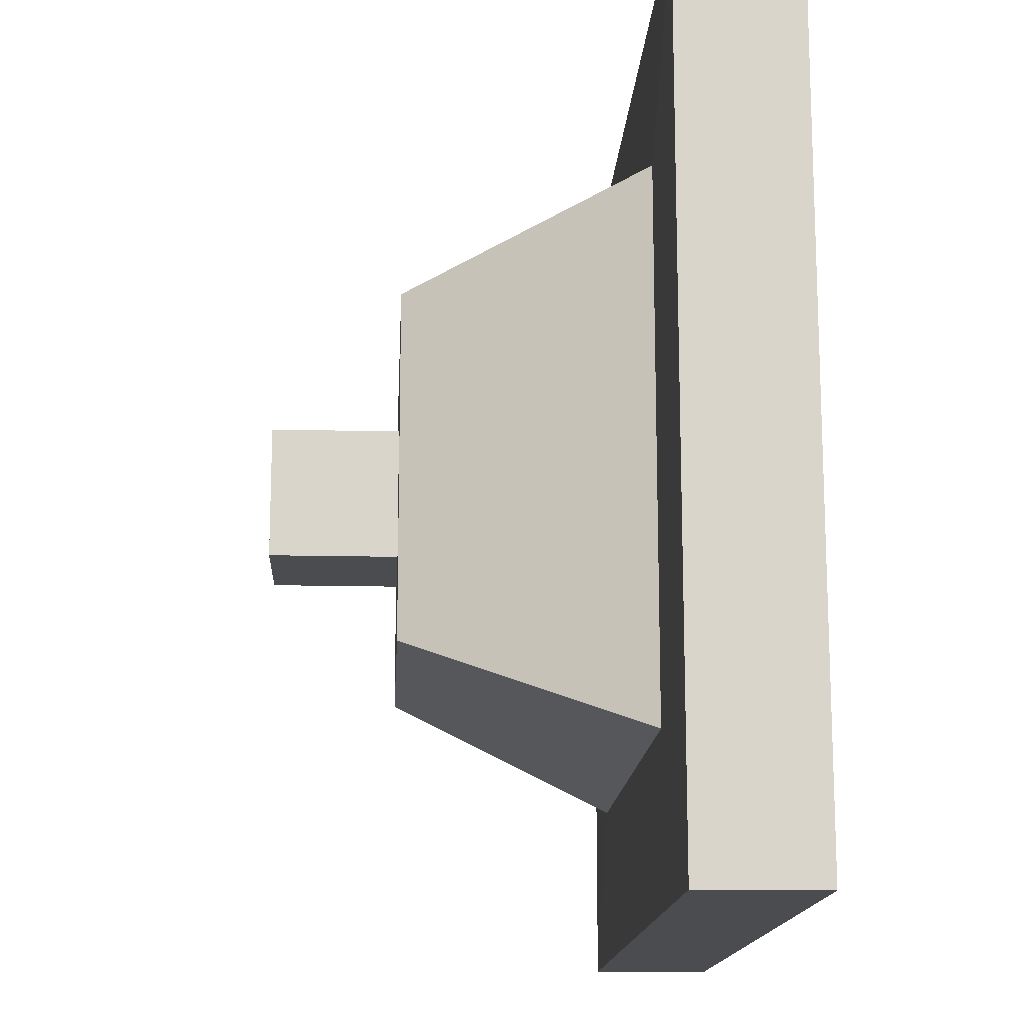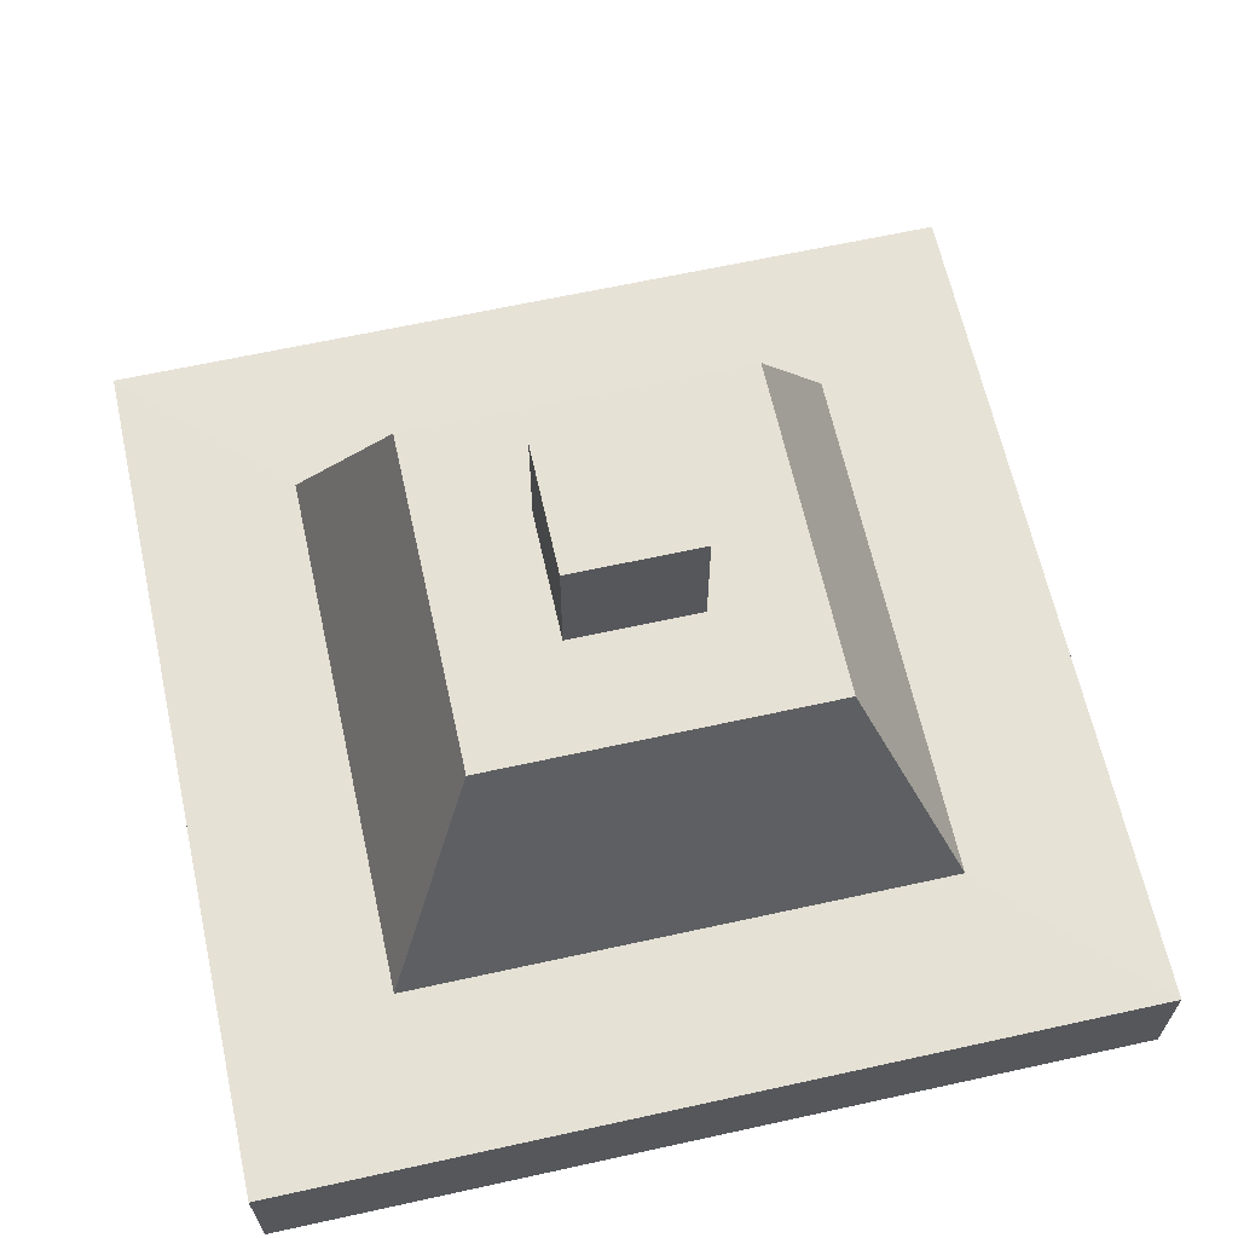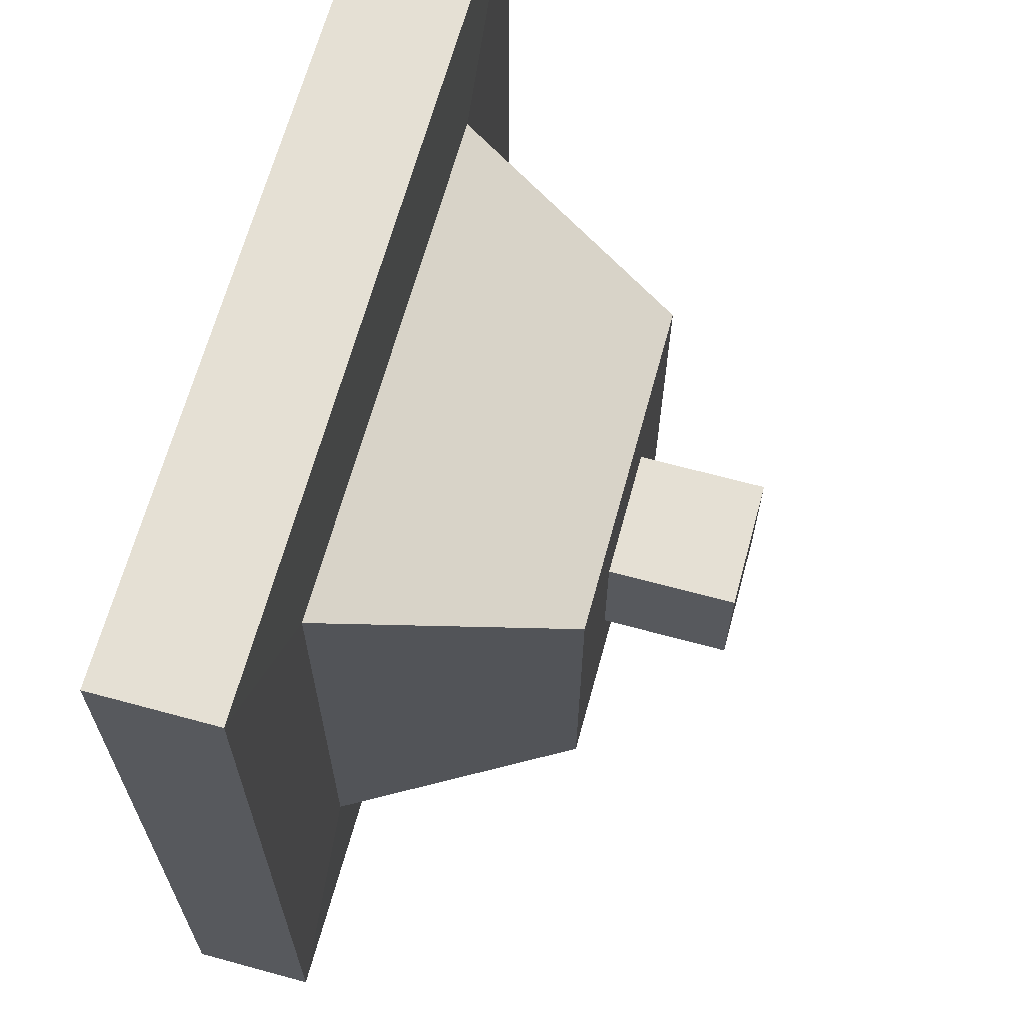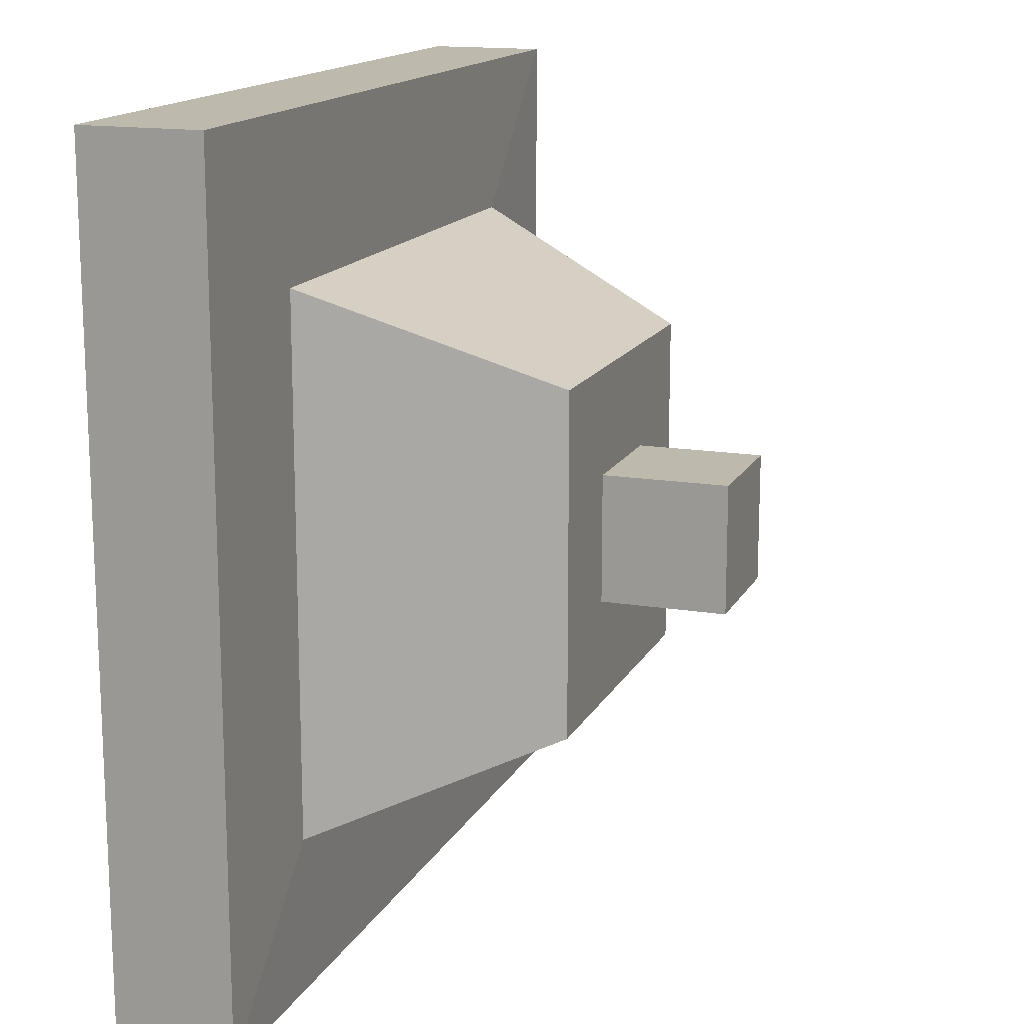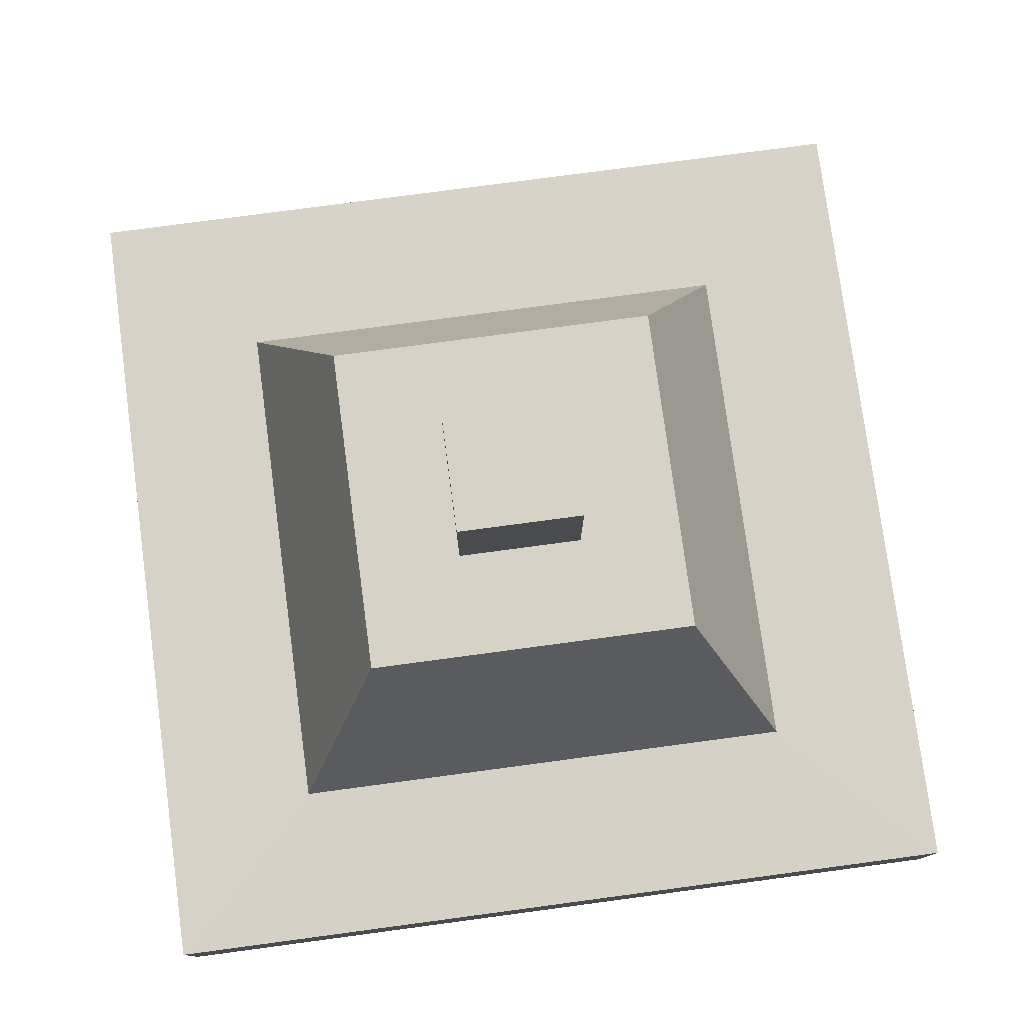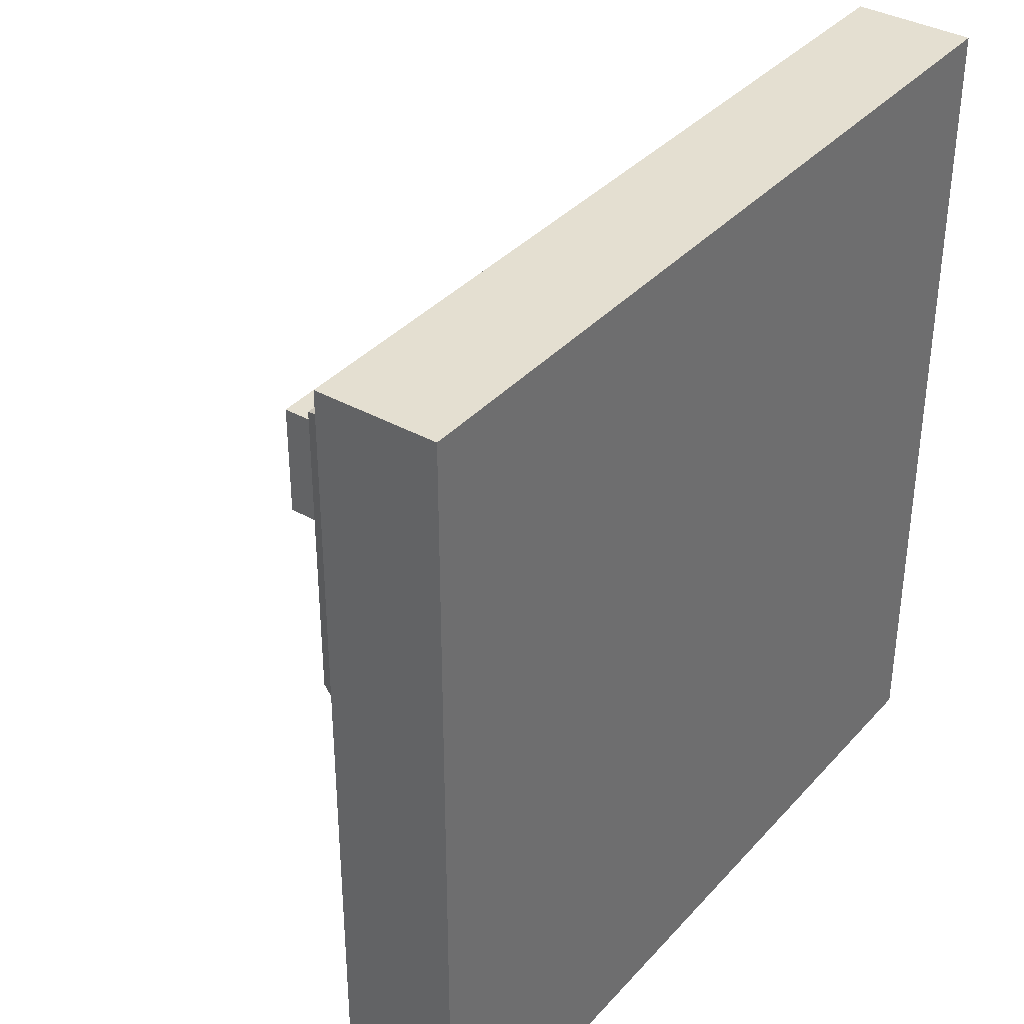
<metadata>
{"format":"obj","ext":"obj","renderer":"f3d","projection":"perspective","resolution":1024,"background":"white","views":[{"elev":-14.9,"azim":-93.0,"up":"+Z"},{"elev":64.3,"azim":-102.5,"up":"+Y"},{"elev":65.8,"azim":105.3,"up":"+Z"},{"elev":15.3,"azim":109.4,"up":"+Z"},{"elev":77.9,"azim":172.4,"up":"+Y"},{"elev":36.6,"azim":-53.9,"up":"+Z"}]}
</metadata>
<code>
o Cube
v 0.4924 0.006663 -0.4924
v 0.4924 0.006663 0.4924
v -0.4924 0.006663 0.4924
v -0.4924 0.006663 -0.4924
v -0.4924 0.1461 -0.4924
v -0.4924 0.1461 0.4924
v 0.4924 0.1461 0.4924
v 0.4924 0.1461 -0.4924
v 0.309 0.1488 -0.309
v 0.309 0.1488 0.309
v -0.309 0.1488 0.309
v -0.309 0.1488 -0.309
v 0.07403 0.4186 -0.07403
v 0.07403 0.4186 0.07403
v -0.07403 0.4186 0.07403
v -0.07403 0.4186 -0.07403
v 0.1964 0.4186 -0.1964
v 0.1964 0.4186 0.1964
v -0.1964 0.4186 -0.1964
v -0.1964 0.4186 0.1964
v 0.07403 0.5633 -0.07403
v 0.07403 0.5633 0.07403
v -0.07403 0.5633 0.07403
v -0.07403 0.5633 -0.07403
f 8 7 2 1
f 11 12 5 6
f 6 5 4 3
f 1 2 3 4
f 9 10 7 8
f 7 6 3 2
f 12 11 20 19
f 12 9 8 5
f 5 8 1 4
f 10 11 6 7
f 14 13 21 22
f 9 12 19 17
f 11 10 18 20
f 10 9 17 18
f 13 14 18 17
f 16 13 17 19
f 14 15 20 18
f 15 16 19 20
f 21 24 23 22
f 16 15 23 24
f 13 16 24 21
f 15 14 22 23

</code>
